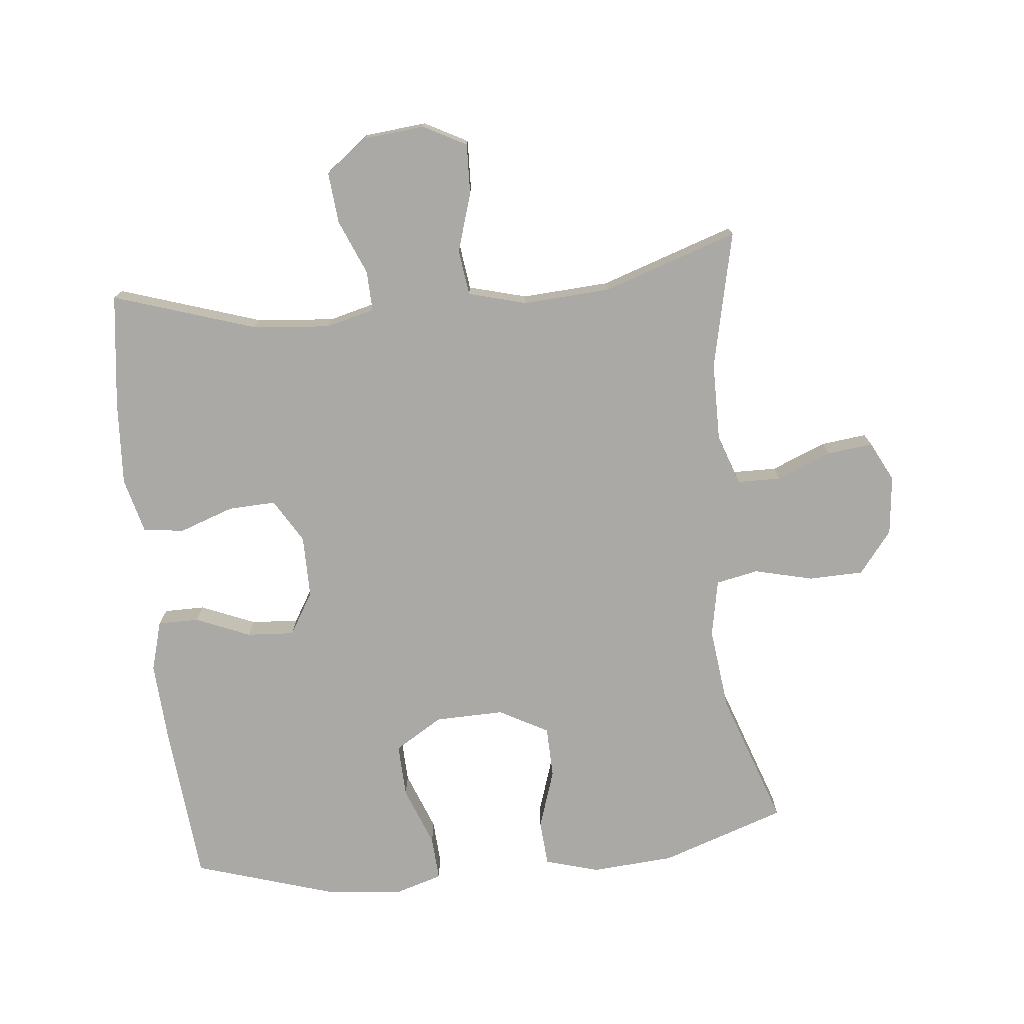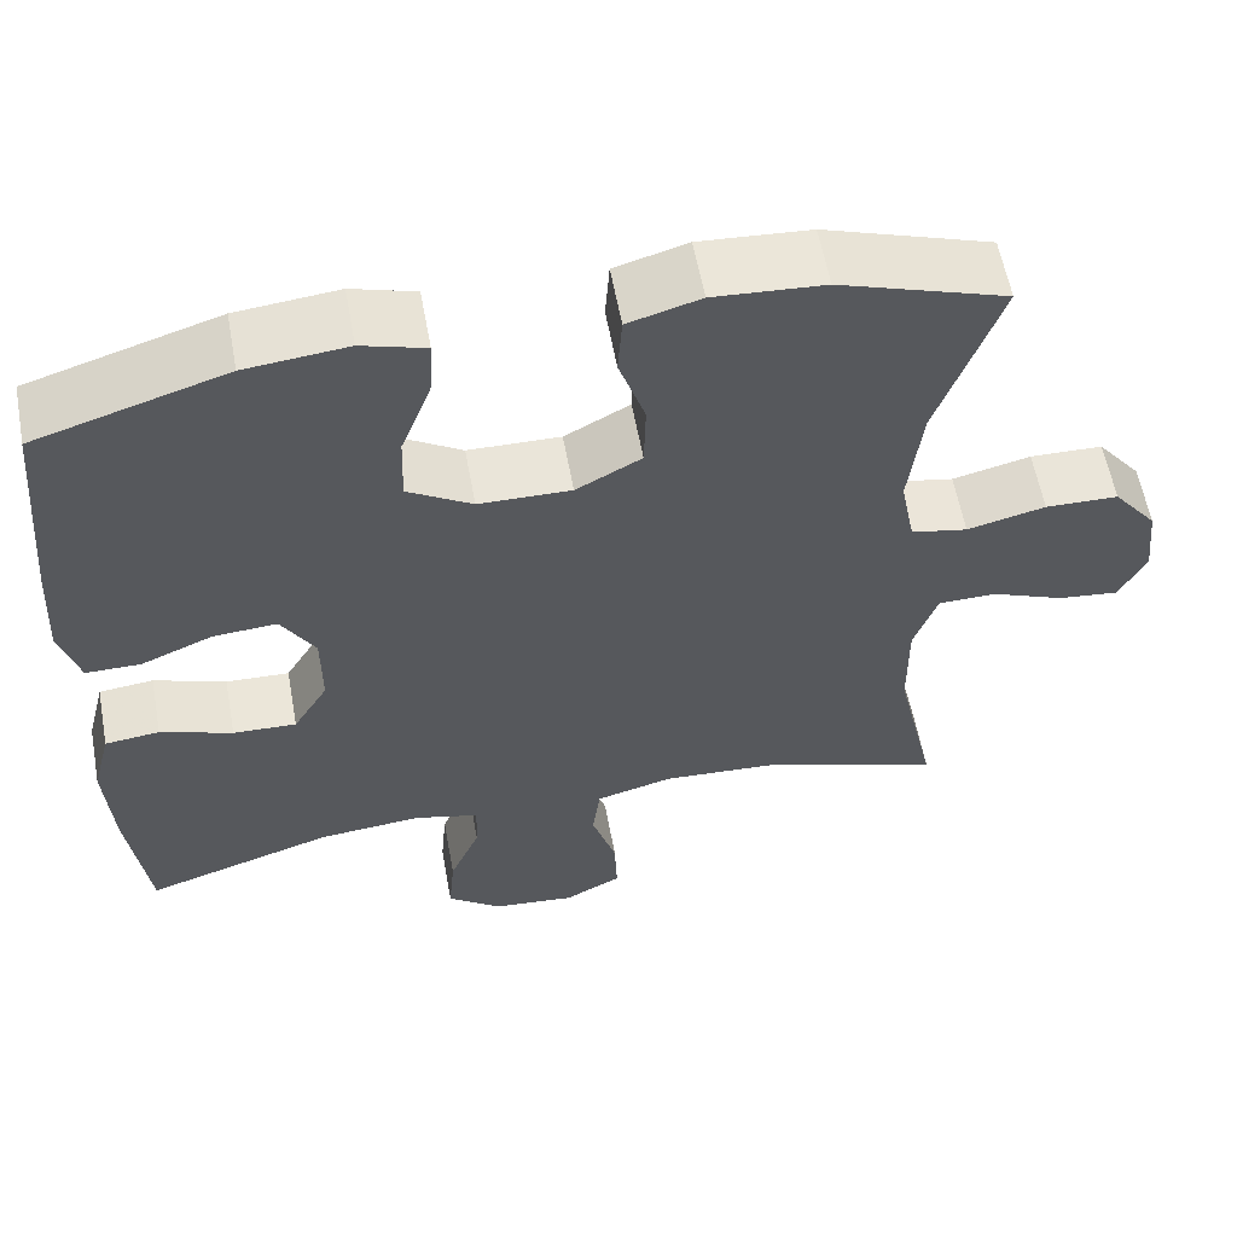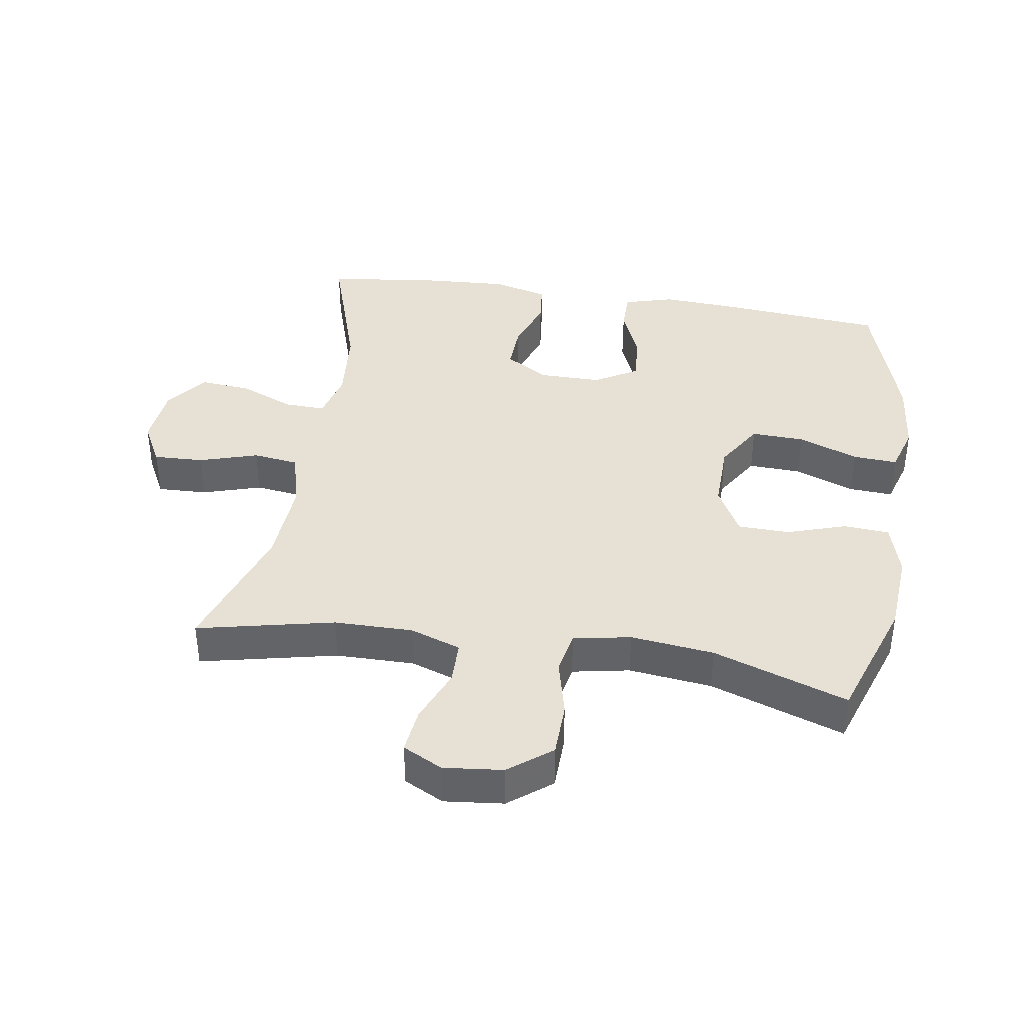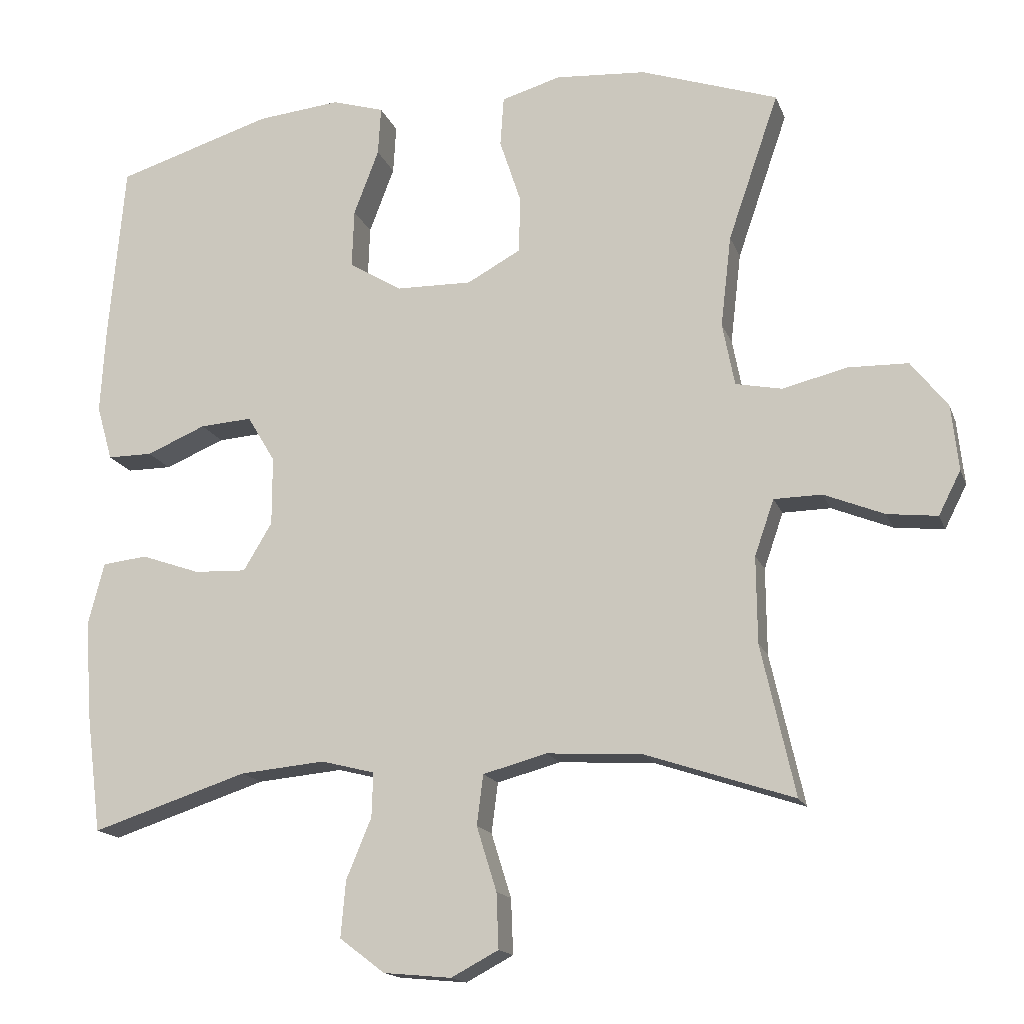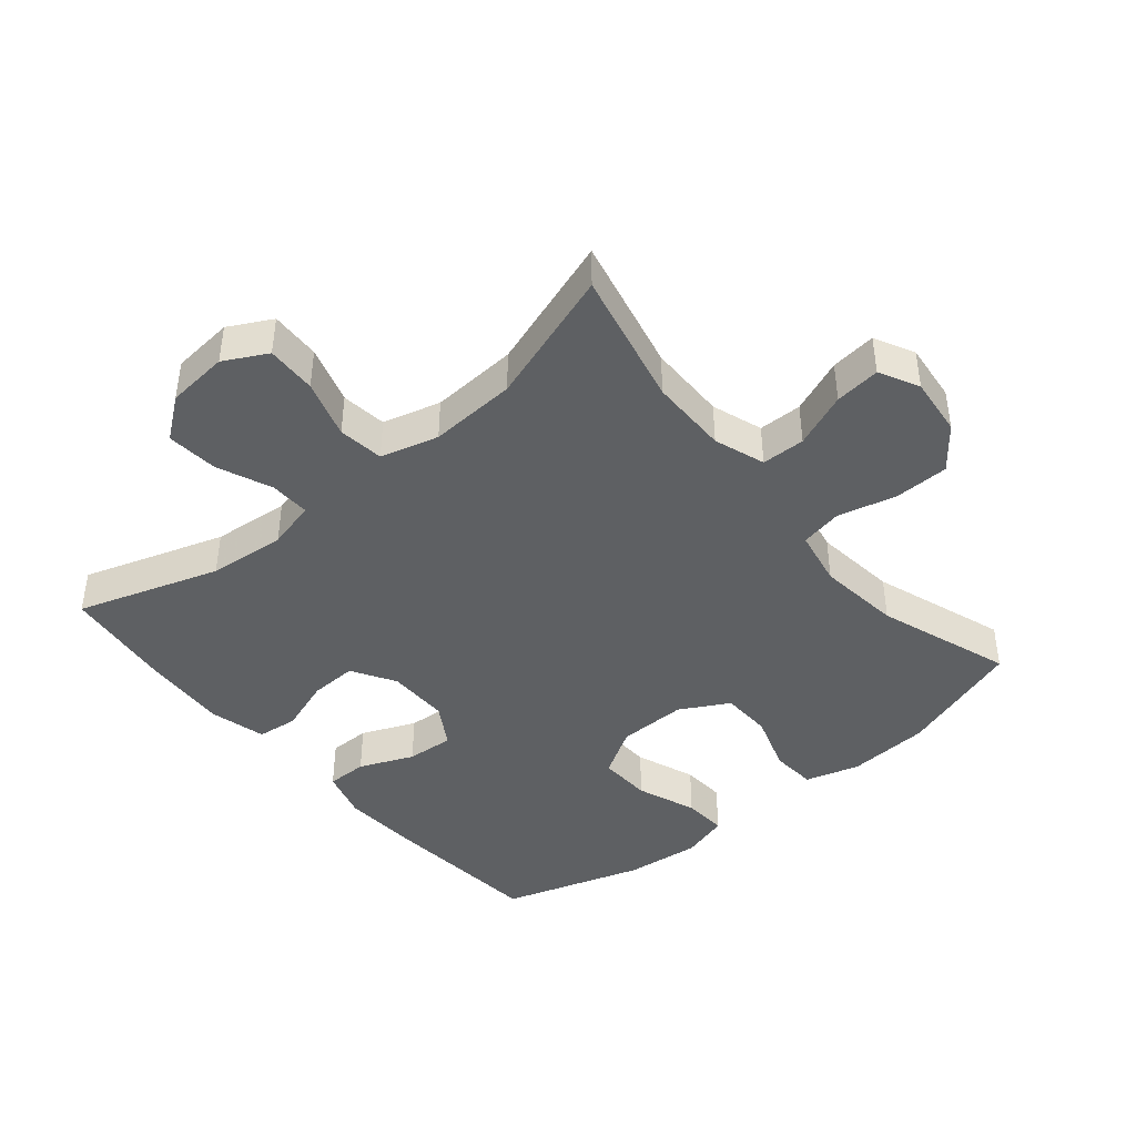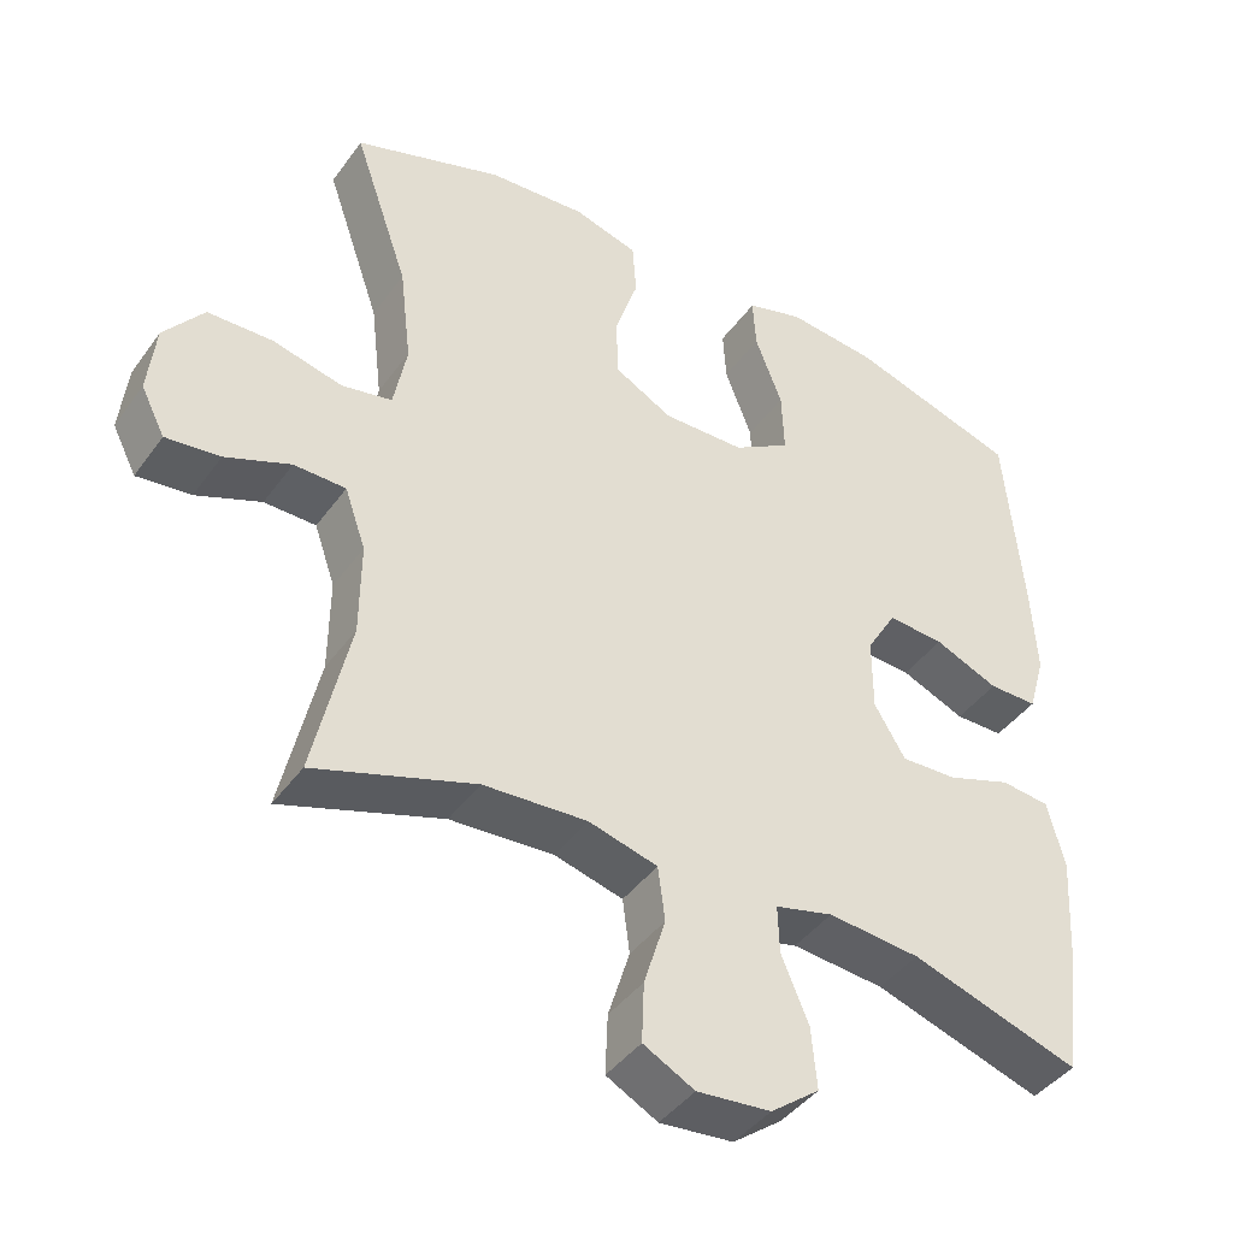
<metadata>
{"format":"obj","ext":"obj","renderer":"f3d","projection":"perspective","resolution":1024,"background":"white","views":[{"elev":-75.4,"azim":-174.1,"up":"+Y"},{"elev":59.0,"azim":169.6,"up":"+Z"},{"elev":39.2,"azim":-80.9,"up":"+Y"},{"elev":-15.9,"azim":-163.8,"up":"+Z"},{"elev":-42.6,"azim":-140.2,"up":"+Y"},{"elev":-42.3,"azim":-32.8,"up":"+Z"}]}
</metadata>
<code>
v 0.5 0.07 0.5
v 0.522 0.07 0.252
v 0.529 0.07 0.13
v 0.507 0.07 0.053
v 0.444 0.07 0.053
v 0.361 0.07 0.088
v 0.288 0.07 0.093
v 0.249 0.07 0.028
v 0.249 0.07 -0.068
v 0.289 0.07 -0.135
v 0.362 0.07 -0.132
v 0.445 0.07 -0.103
v 0.508 0.07 -0.11
v 0.53 0.07 -0.196
v 0.522 0.07 -0.326
v 0.5 0.07 -0.5
v 0.282 0.07 -0.429
v 0.163 0.07 -0.418
v 0.088 0.07 -0.437
v 0.09 0.07 -0.499
v 0.125 0.07 -0.583
v 0.132 0.07 -0.662
v 0.069 0.07 -0.71
v -0.026 0.07 -0.719
v -0.092 0.07 -0.684
v -0.089 0.07 -0.607
v -0.061 0.07 -0.517
v -0.07 0.07 -0.447
v -0.159 0.07 -0.423
v -0.293 0.07 -0.431
v -0.5 0.07 -0.5
v -0.453 0.07 -0.29
v -0.452 0.07 -0.169
v -0.479 0.07 -0.091
v -0.546 0.07 -0.09
v -0.63 0.07 -0.124
v -0.7 0.07 -0.132
v -0.731 0.07 -0.071
v -0.721 0.07 0.02
v -0.67 0.07 0.085
v -0.586 0.07 0.087
v -0.496 0.07 0.065
v -0.431 0.07 0.078
v -0.414 0.07 0.166
v -0.429 0.07 0.294
v -0.5 0.07 0.5
v -0.308 0.07 0.565
v -0.181 0.07 0.574
v -0.098 0.07 0.55
v -0.093 0.07 0.48
v -0.123 0.07 0.389
v -0.121 0.07 0.31
v -0.046 0.07 0.269
v 0.06 0.07 0.271
v 0.134 0.07 0.316
v 0.131 0.07 0.398
v 0.096 0.07 0.49
v 0.092 0.07 0.558
v 0.165 0.07 0.58
v 0.282 0.07 0.568
v 0.5 0 0.5
v 0.522 0 0.252
v 0.529 0 0.13
v 0.507 0 0.053
v 0.444 0 0.053
v 0.361 0 0.088
v 0.288 0 0.093
v 0.249 0 0.028
v 0.249 0 -0.068
v 0.289 0 -0.135
v 0.362 0 -0.132
v 0.445 0 -0.103
v 0.508 0 -0.11
v 0.53 0 -0.196
v 0.522 0 -0.326
v 0.5 0 -0.5
v 0.282 0 -0.429
v 0.163 0 -0.418
v 0.088 0 -0.437
v 0.09 0 -0.499
v 0.125 0 -0.583
v 0.132 0 -0.662
v 0.069 0 -0.71
v -0.026 0 -0.719
v -0.092 0 -0.684
v -0.089 0 -0.607
v -0.061 0 -0.517
v -0.07 0 -0.447
v -0.159 0 -0.423
v -0.293 0 -0.431
v -0.5 0 -0.5
v -0.453 0 -0.29
v -0.452 0 -0.169
v -0.479 0 -0.091
v -0.546 0 -0.09
v -0.63 0 -0.124
v -0.7 0 -0.132
v -0.731 0 -0.071
v -0.721 0 0.02
v -0.67 0 0.085
v -0.586 0 0.087
v -0.496 0 0.065
v -0.431 0 0.078
v -0.414 0 0.166
v -0.429 0 0.294
v -0.5 0 0.5
v -0.308 0 0.565
v -0.181 0 0.574
v -0.098 0 0.55
v -0.093 0 0.48
v -0.123 0 0.389
v -0.121 0 0.31
v -0.046 0 0.269
v 0.06 0 0.271
v 0.134 0 0.316
v 0.131 0 0.398
v 0.096 0 0.49
v 0.092 0 0.558
v 0.165 0 0.58
v 0.282 0 0.568
f 4 5 6
f 3 4 6
f 2 3 6
f 1 2 6
f 60 1 6
f 59 60 6
f 58 59 6
f 57 58 6
f 56 57 6
f 55 56 6 7
f 54 55 7 8
f 53 54 8 9
f 52 53 9 10
f 49 50 51
f 48 49 51
f 47 48 51
f 46 47 51
f 45 46 51
f 44 45 51 52
f 43 44 52 10
f 40 41 42
f 39 40 42
f 38 39 42
f 37 38 42
f 36 37 42
f 35 36 42
f 34 35 42 43
f 33 34 43 10
f 30 31 32
f 33 10 11
f 32 33 11
f 30 32 11
f 29 30 11
f 25 26 27
f 24 25 27
f 23 24 27
f 22 23 27
f 21 22 27
f 20 21 27
f 19 20 27 28
f 13 14 15
f 12 13 15
f 11 12 15
f 29 11 15
f 28 29 15
f 19 28 15
f 18 19 15
f 15 16 17
f 15 17 18
f 66 65 64
f 66 64 63
f 66 63 62
f 66 62 61
f 66 61 120
f 66 120 119
f 66 119 118
f 66 118 117
f 66 117 116
f 67 66 116 115
f 68 67 115 114
f 69 68 114 113
f 70 69 113 112
f 111 110 109
f 111 109 108
f 111 108 107
f 111 107 106
f 111 106 105
f 112 111 105 104
f 70 112 104 103
f 102 101 100
f 102 100 99
f 102 99 98
f 102 98 97
f 102 97 96
f 102 96 95
f 103 102 95 94
f 70 103 94 93
f 92 91 90
f 71 70 93
f 71 93 92
f 71 92 90
f 71 90 89
f 87 86 85
f 87 85 84
f 87 84 83
f 87 83 82
f 87 82 81
f 87 81 80
f 88 87 80 79
f 75 74 73
f 75 73 72
f 75 72 71
f 75 71 89
f 75 89 88
f 75 88 79
f 75 79 78
f 77 76 75
f 78 77 75
f 1 61 62 2
f 2 62 63 3
f 3 63 64 4
f 4 64 65 5
f 5 65 66 6
f 6 66 67 7
f 7 67 68 8
f 8 68 69 9
f 9 69 70 10
f 10 70 71 11
f 11 71 72 12
f 12 72 73 13
f 13 73 74 14
f 14 74 75 15
f 15 75 76 16
f 16 76 77 17
f 17 77 78 18
f 18 78 79 19
f 19 79 80 20
f 20 80 81 21
f 21 81 82 22
f 22 82 83 23
f 23 83 84 24
f 24 84 85 25
f 25 85 86 26
f 26 86 87 27
f 27 87 88 28
f 28 88 89 29
f 29 89 90 30
f 30 90 91 31
f 31 91 92 32
f 32 92 93 33
f 33 93 94 34
f 34 94 95 35
f 35 95 96 36
f 36 96 97 37
f 37 97 98 38
f 38 98 99 39
f 39 99 100 40
f 40 100 101 41
f 41 101 102 42
f 42 102 103 43
f 43 103 104 44
f 44 104 105 45
f 45 105 106 46
f 46 106 107 47
f 47 107 108 48
f 48 108 109 49
f 49 109 110 50
f 50 110 111 51
f 51 111 112 52
f 52 112 113 53
f 53 113 114 54
f 54 114 115 55
f 55 115 116 56
f 56 116 117 57
f 57 117 118 58
f 58 118 119 59
f 59 119 120 60
f 60 120 61 1

</code>
